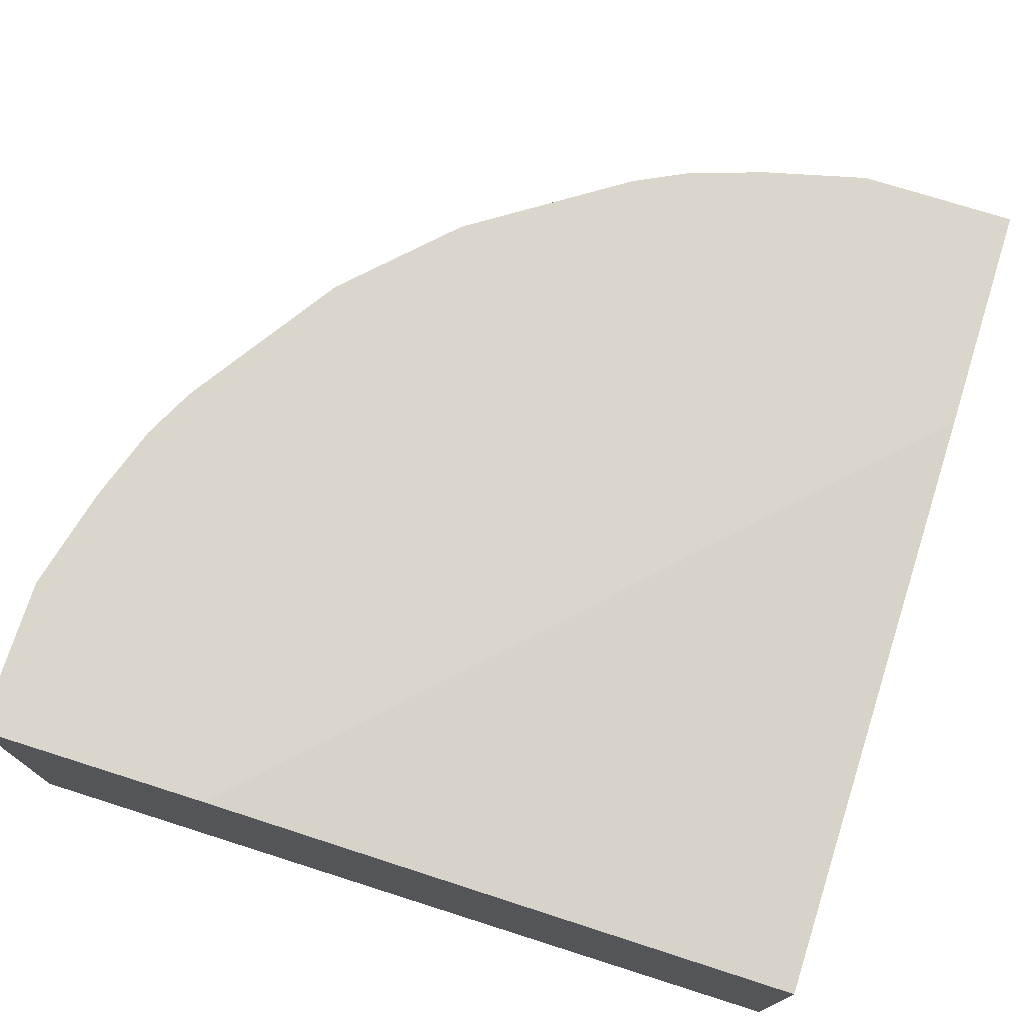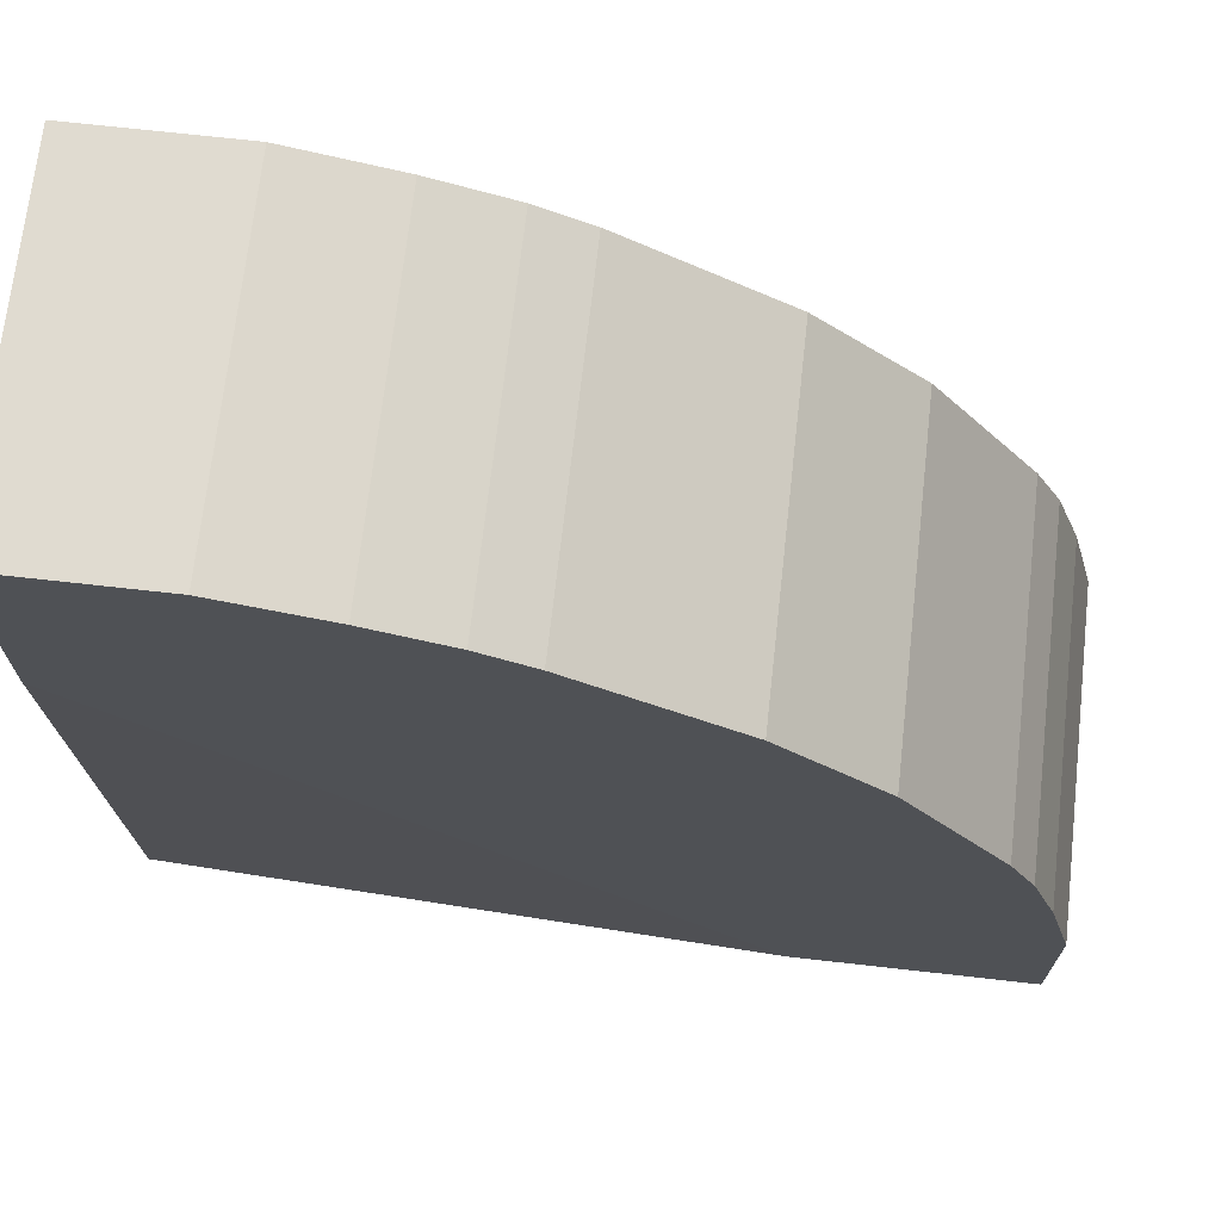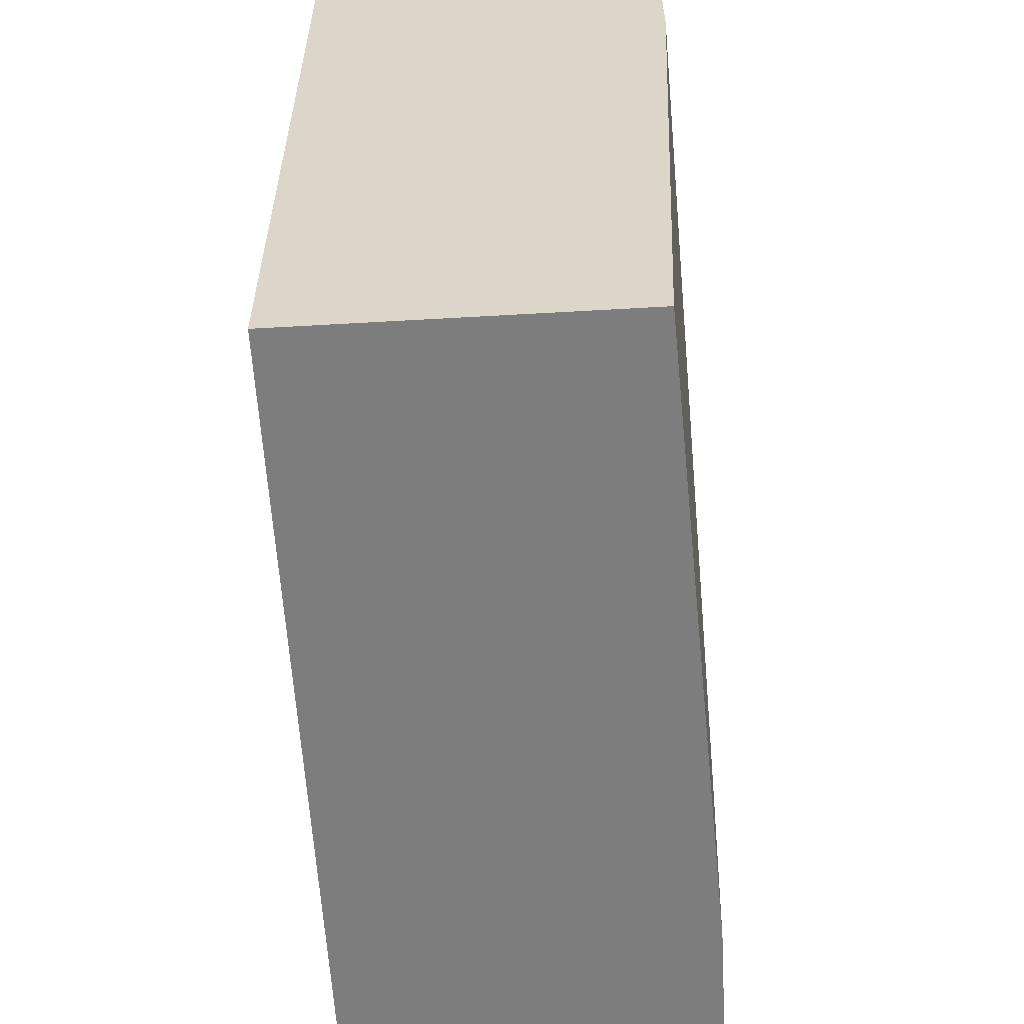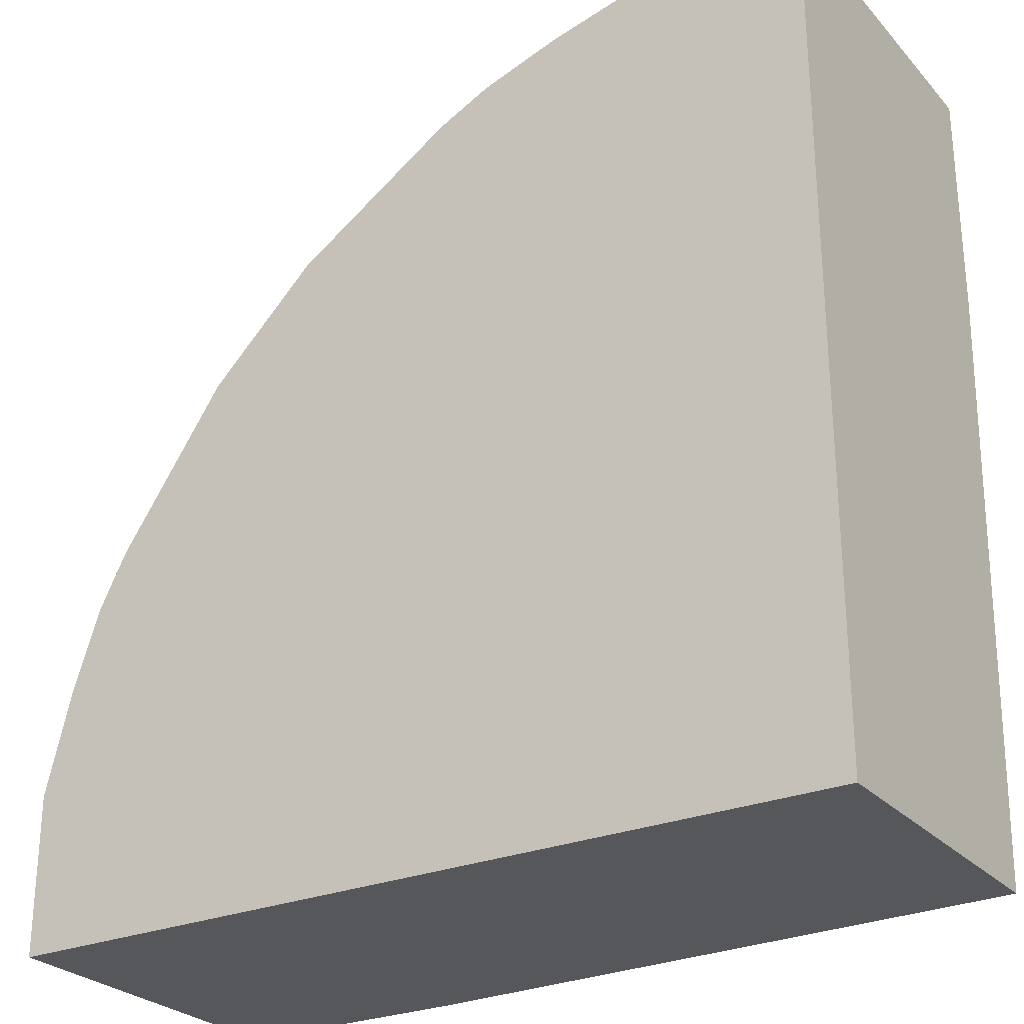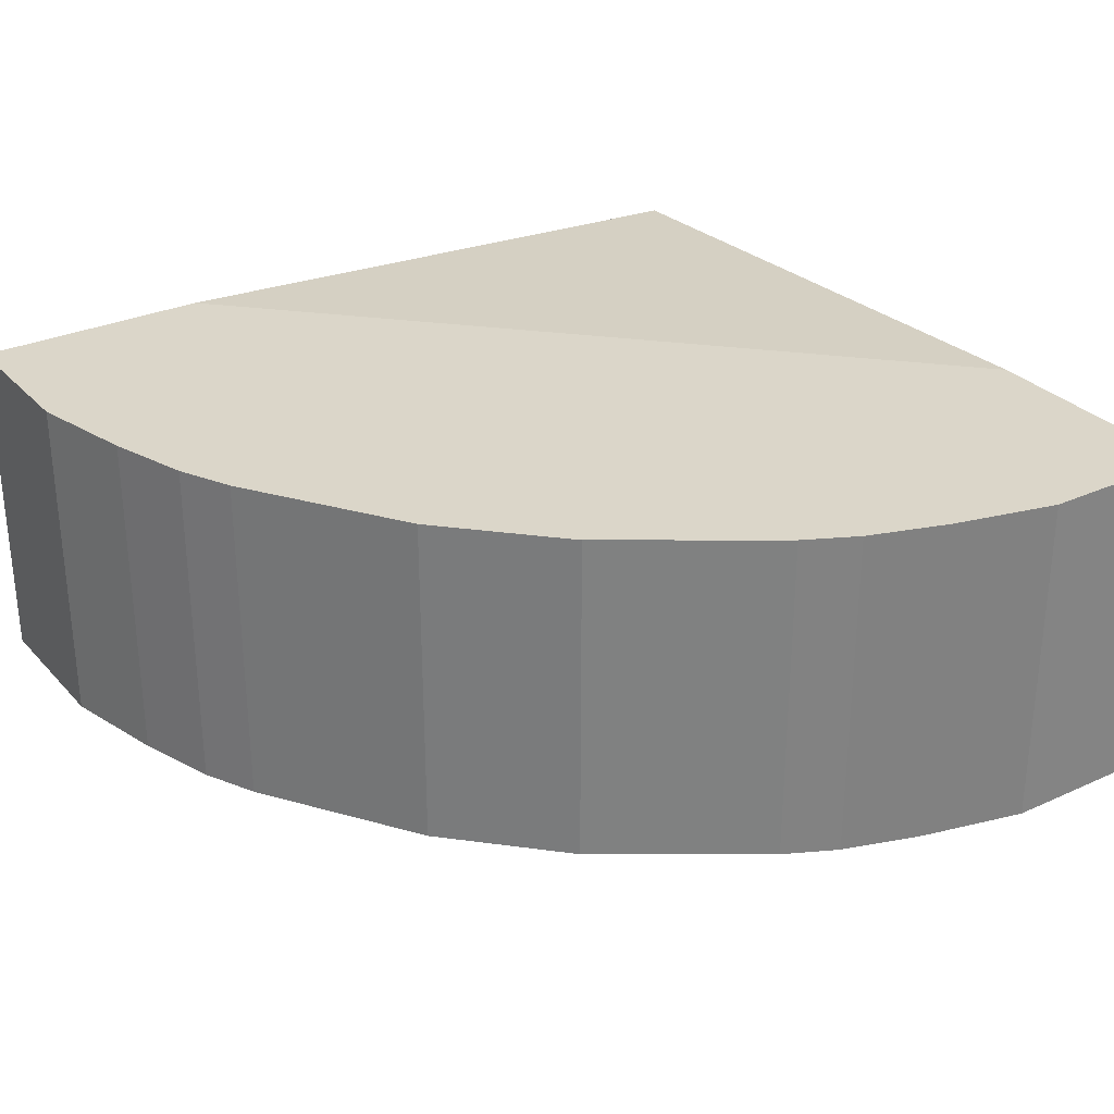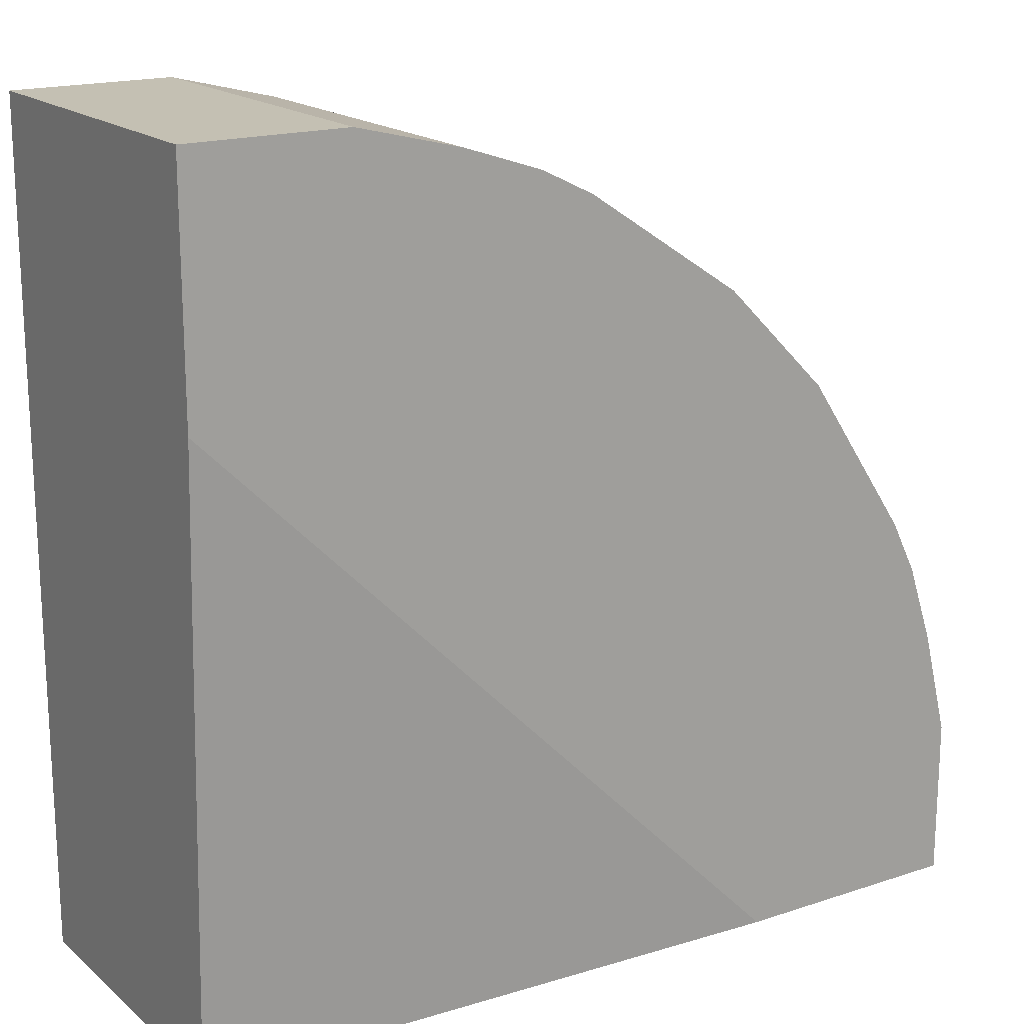
<metadata>
{"format":"obj","ext":"obj","renderer":"f3d","projection":"perspective","resolution":1024,"background":"white","views":[{"elev":74.0,"azim":-72.4,"up":"+Z"},{"elev":70.2,"azim":6.4,"up":"+Y"},{"elev":-59.1,"azim":-86.6,"up":"+Y"},{"elev":-27.1,"azim":-147.5,"up":"+Y"},{"elev":29.7,"azim":146.3,"up":"+Z"},{"elev":18.0,"azim":-32.8,"up":"+Y"}]}
</metadata>
<code>
v  0.1334 0.04306 0.0538
v  0.1291 0.05596 -0.002146
v  0.1291 0.05596 0.0538
v  0 0.1377 0.0538
v  0 0.1377 -0.002146
v  0 3.496e-10 -0.002146
v  0 3.496e-10 -0.002146
v  0 0.1377 -0.002146
v  0.1377 3.496e-10 -0.002146
v  0 0.1377 0.0538
v  0 3.496e-10 -0.002146
v  0 -8.063e-09 0.04949
v  0 3.496e-10 -0.002146
v  0.1377 3.496e-10 -0.002146
v  0 -8.063e-09 0.04949
v  0.1377 3.496e-10 -0.002146
v  0 0.1377 -0.002146
v  0.09038 0.1076 -0.002146
v  0.1248 0.06456 0.0538
v  0 0.1377 0.0538
v  0.1377 -8.765e-09 0.0538
v  0 -8.063e-09 0.04949
v  0.1377 3.496e-10 -0.002146
v  0.1377 -8.765e-09 0.0538
v  0 0.1377 0.0538
v  0.1248 0.06456 0.0538
v  0.05596 0.1291 0.0538
v  0.1377 3.496e-10 -0.002146
v  0.09038 0.1076 -0.002146
v  0.1291 0.05596 -0.002146
v  0.09038 0.1076 -0.002146
v  0 0.1377 -0.002146
v  0.04306 0.1334 -0.002146
v  0.05596 0.1291 0.0538
v  0.1248 0.06456 0.0538
v  0.1076 0.09038 0.0538
v  0.1248 0.06456 0.0538
v  0.1377 -8.765e-09 0.0538
v  0.1377 0.02583 0.0538
v  0.1377 -8.765e-09 0.0538
v  0.1377 3.496e-10 -0.002146
v  0.1377 0.02583 0.0538
v  0.1377 -8.765e-09 0.0538
v  0 0.1377 0.0538
v  0.09896 -8.765e-09 0.0538
v  0 -8.063e-09 0.04949
v  0.1377 -8.765e-09 0.0538
v  0.09896 -8.765e-09 0.0538
v  0 0.1377 -0.002146
v  0 0.1377 0.0538
v  0.02583 0.1377 0.0538
v  0 0.1377 0.0538
v  0.05596 0.1291 0.0538
v  0.02583 0.1377 0.0538
v  0 0.1377 0.0538
v  0 -8.063e-09 0.04949
v  0 0.09896 0.0538
v  0.09896 -8.765e-09 0.0538
v  0 0.1377 0.0538
v  0 0.09896 0.0538
v  0 -8.063e-09 0.04949
v  0.09896 -8.765e-09 0.0538
v  0 0.09896 0.0538
v  0.1291 0.05596 -0.002146
v  0.09038 0.1076 -0.002146
v  0.1076 0.09038 -0.002146
v  0.1076 0.09038 0.0538
v  0.1248 0.06456 0.0538
v  0.1076 0.09038 -0.002146
v  0.09038 0.1076 -0.002146
v  0.1076 0.09038 0.0538
v  0.1076 0.09038 -0.002146
v  0.1377 3.496e-10 -0.002146
v  0.1291 0.05596 -0.002146
v  0.1377 0.02583 -0.002146
v  0.1377 0.02583 0.0538
v  0.1377 3.496e-10 -0.002146
v  0.1377 0.02583 -0.002146
v  0.05596 0.1291 0.0538
v  0.1076 0.09038 0.0538
v  0.09038 0.1076 0.0538
v  0.1076 0.09038 0.0538
v  0.09038 0.1076 -0.002146
v  0.09038 0.1076 0.0538
v  0.09038 0.1076 -0.002146
v  0.04306 0.1334 -0.002146
v  0.06456 0.1248 -0.002146
v  0.09038 0.1076 0.0538
v  0.09038 0.1076 -0.002146
v  0.06456 0.1248 -0.002146
v  0.04306 0.1334 -0.002146
v  0 0.1377 -0.002146
v  0.02583 0.1377 -0.002146
v  0 0.1377 -0.002146
v  0.02583 0.1377 0.0538
v  0.02583 0.1377 -0.002146
v  0.02583 0.1377 0.0538
v  0.04306 0.1334 -0.002146
v  0.02583 0.1377 -0.002146
v  0.1248 0.06456 0.0538
v  0.1377 0.02583 0.0538
v  0.1334 0.04306 0.0538
v  0.1377 0.02583 0.0538
v  0.1377 0.02583 -0.002146
v  0.1334 0.04306 0.0538
v  0.05596 0.1291 0.0538
v  0.09038 0.1076 0.0538
v  0.06456 0.1248 0.0538
v  0.06456 0.1248 -0.002146
v  0.05596 0.1291 0.0538
v  0.06456 0.1248 0.0538
v  0.09038 0.1076 0.0538
v  0.06456 0.1248 -0.002146
v  0.06456 0.1248 0.0538
v  0.1248 0.06456 0.0538
v  0.1291 0.05596 -0.002146
v  0.1248 0.06456 -0.002146
v  0.1076 0.09038 -0.002146
v  0.1248 0.06456 0.0538
v  0.1248 0.06456 -0.002146
v  0.1291 0.05596 -0.002146
v  0.1076 0.09038 -0.002146
v  0.1248 0.06456 -0.002146
v  0.1377 0.02583 -0.002146
v  0.1291 0.05596 -0.002146
v  0.1334 0.04306 -0.002146
v  0.1291 0.05596 -0.002146
v  0.1334 0.04306 0.0538
v  0.1334 0.04306 -0.002146
v  0.1334 0.04306 0.0538
v  0.1377 0.02583 -0.002146
v  0.1334 0.04306 -0.002146
v  0.05596 0.1291 0.0538
v  0.04306 0.1334 -0.002146
v  0.04306 0.1334 0.0538
v  0.02583 0.1377 0.0538
v  0.05596 0.1291 0.0538
v  0.04306 0.1334 0.0538
v  0.04306 0.1334 -0.002146
v  0.02583 0.1377 0.0538
v  0.04306 0.1334 0.0538
v  0.04306 0.1334 -0.002146
v  0.05596 0.1291 0.0538
v  0.05596 0.1291 -0.002146
v  0.06456 0.1248 -0.002146
v  0.04306 0.1334 -0.002146
v  0.05596 0.1291 -0.002146
v  0.05596 0.1291 0.0538
v  0.06456 0.1248 -0.002146
v  0.05596 0.1291 -0.002146
v  0.1291 0.05596 -0.002146
v  0.1248 0.06456 0.0538
v  0.1291 0.05596 0.0538
v  0.1248 0.06456 0.0538
v  0.1334 0.04306 0.0538
v  0.1291 0.05596 0.0538
g <STL_BINARY>
f 1 2 3
f 4 5 6
f 7 8 9
f 10 11 12
f 13 14 15
f 16 17 18
f 19 20 21
f 22 23 24
f 25 26 27
f 28 29 30
f 31 32 33
f 34 35 36
f 37 38 39
f 40 41 42
f 43 44 45
f 46 47 48
f 49 50 51
f 52 53 54
f 55 56 57
f 58 59 60
f 61 62 63
f 64 65 66
f 67 68 69
f 70 71 72
f 73 74 75
f 76 77 78
f 79 80 81
f 82 83 84
f 85 86 87
f 88 89 90
f 91 92 93
f 94 95 96
f 97 98 99
f 100 101 102
f 103 104 105
f 106 107 108
f 109 110 111
f 112 113 114
f 115 116 117
f 118 119 120
f 121 122 123
f 124 125 126
f 127 128 129
f 130 131 132
f 133 134 135
f 136 137 138
f 139 140 141
f 142 143 144
f 145 146 147
f 148 149 150
f 151 152 153
f 154 155 156

</code>
